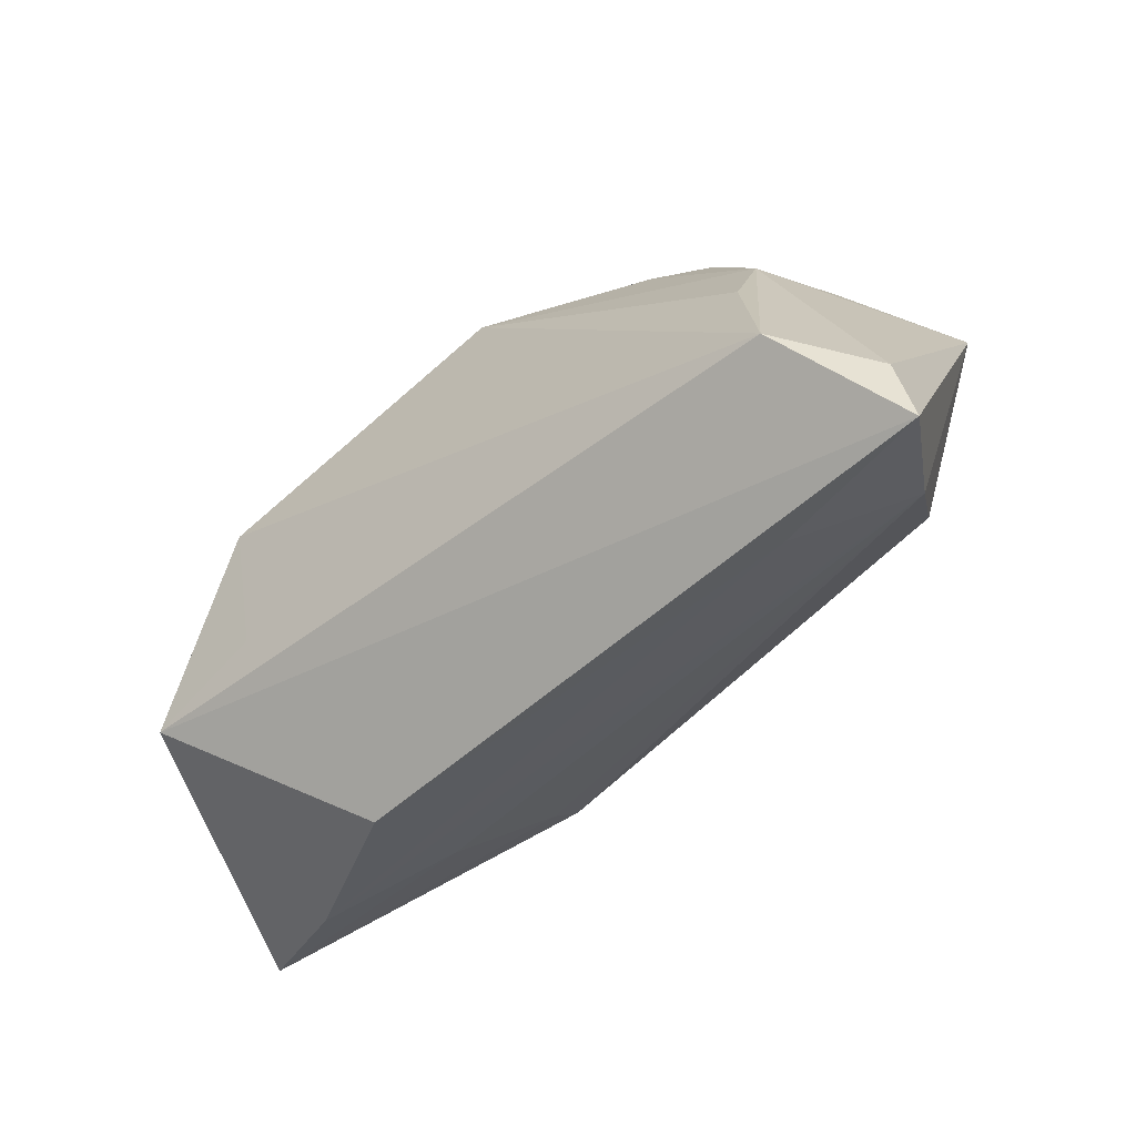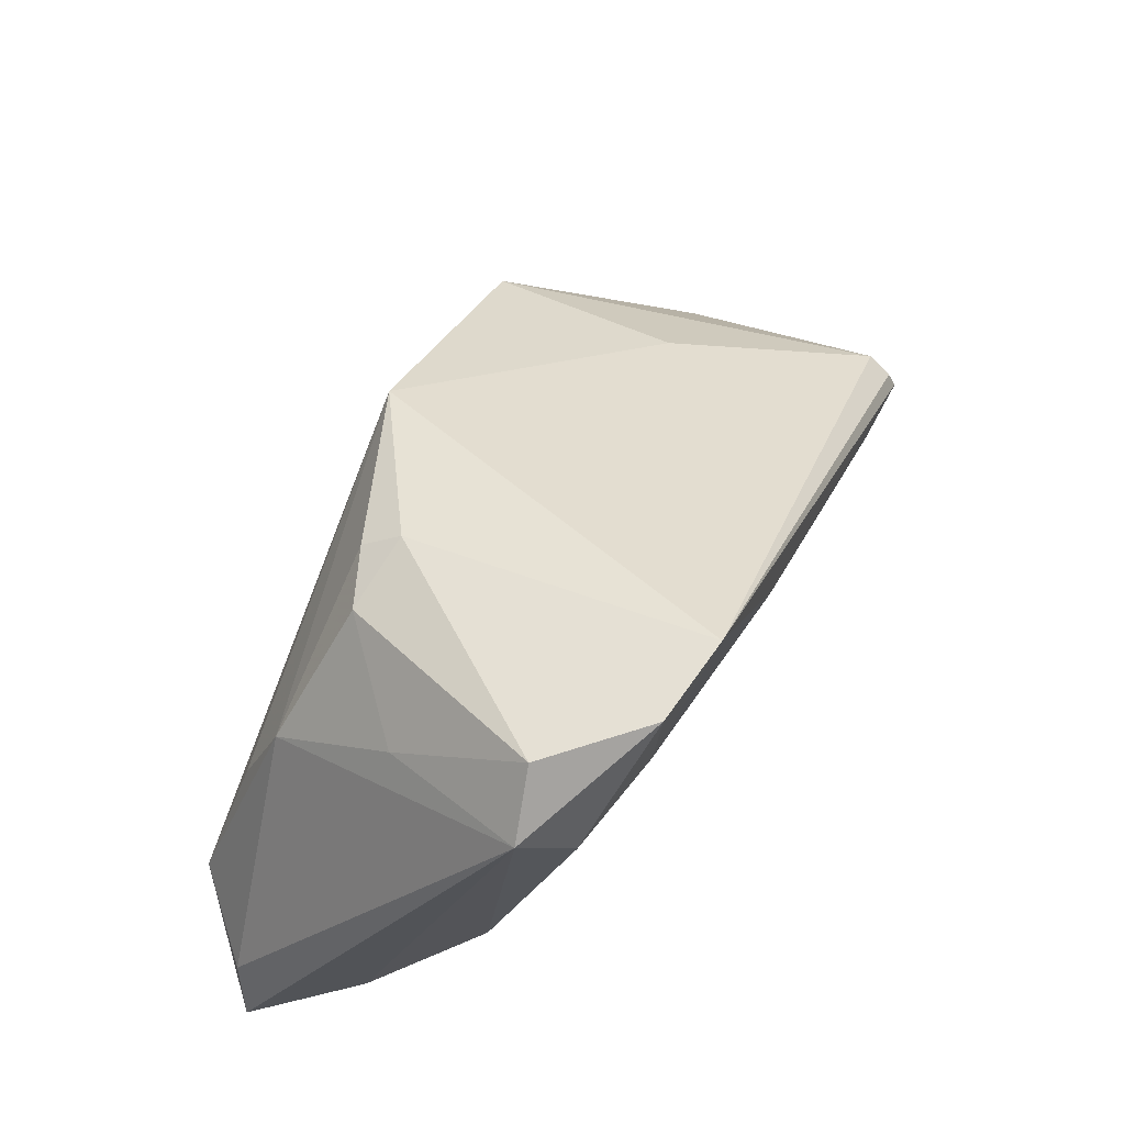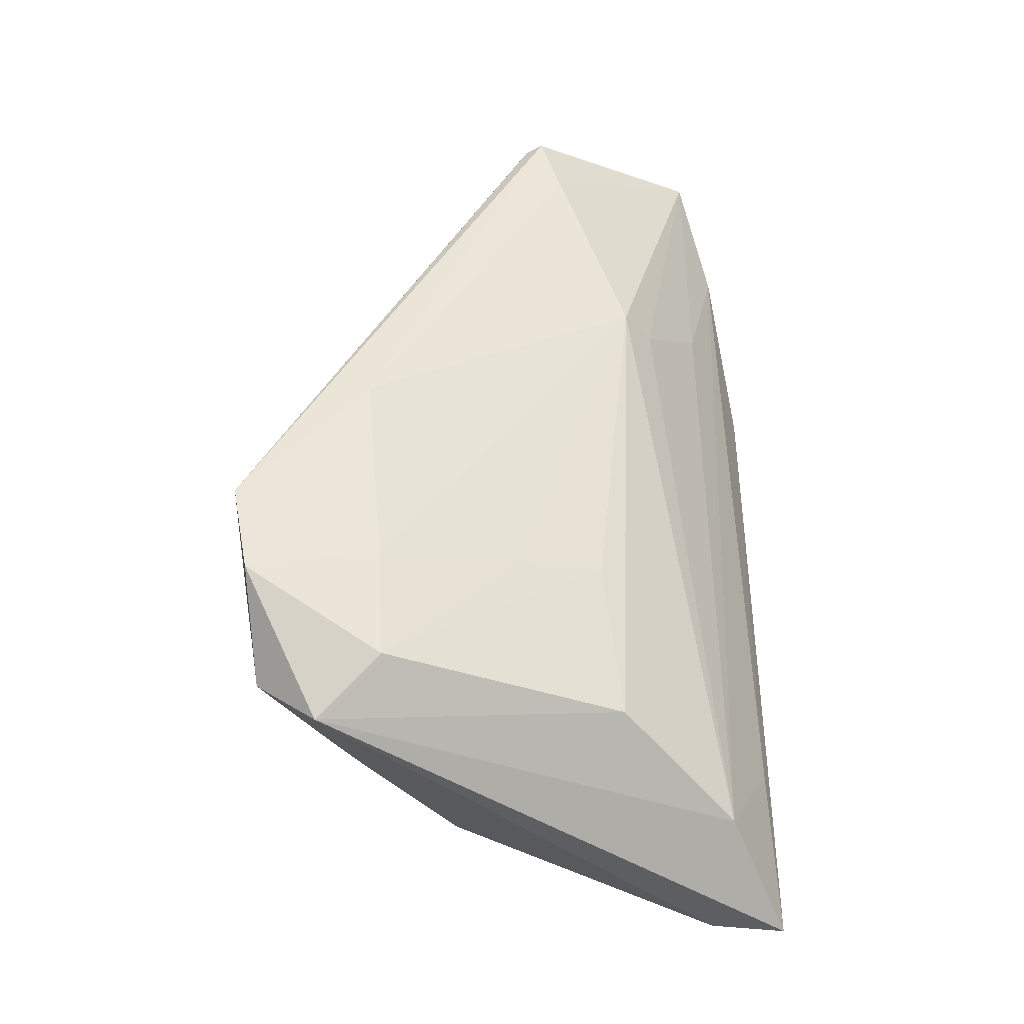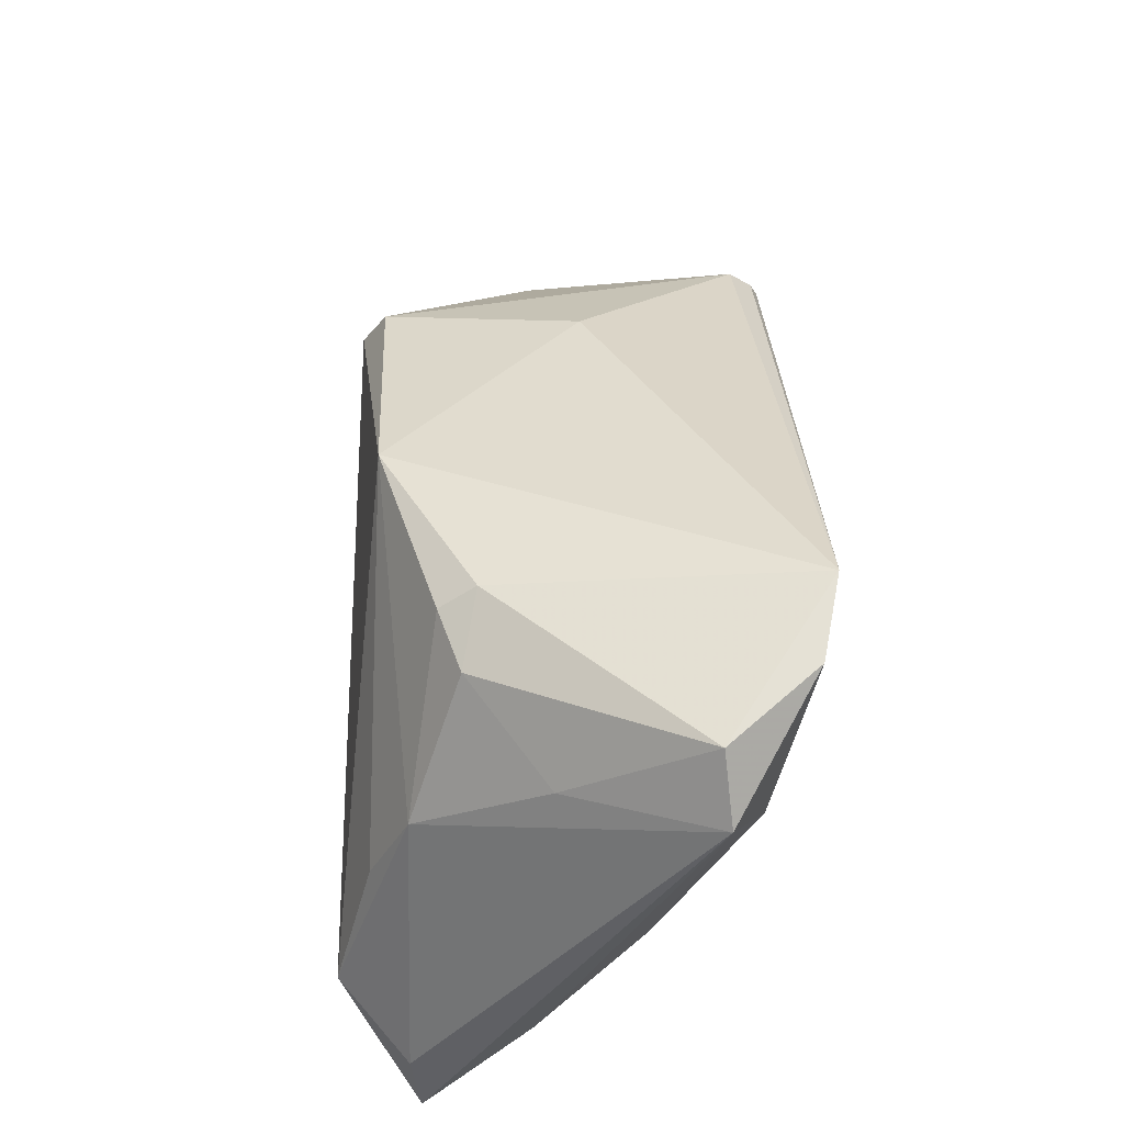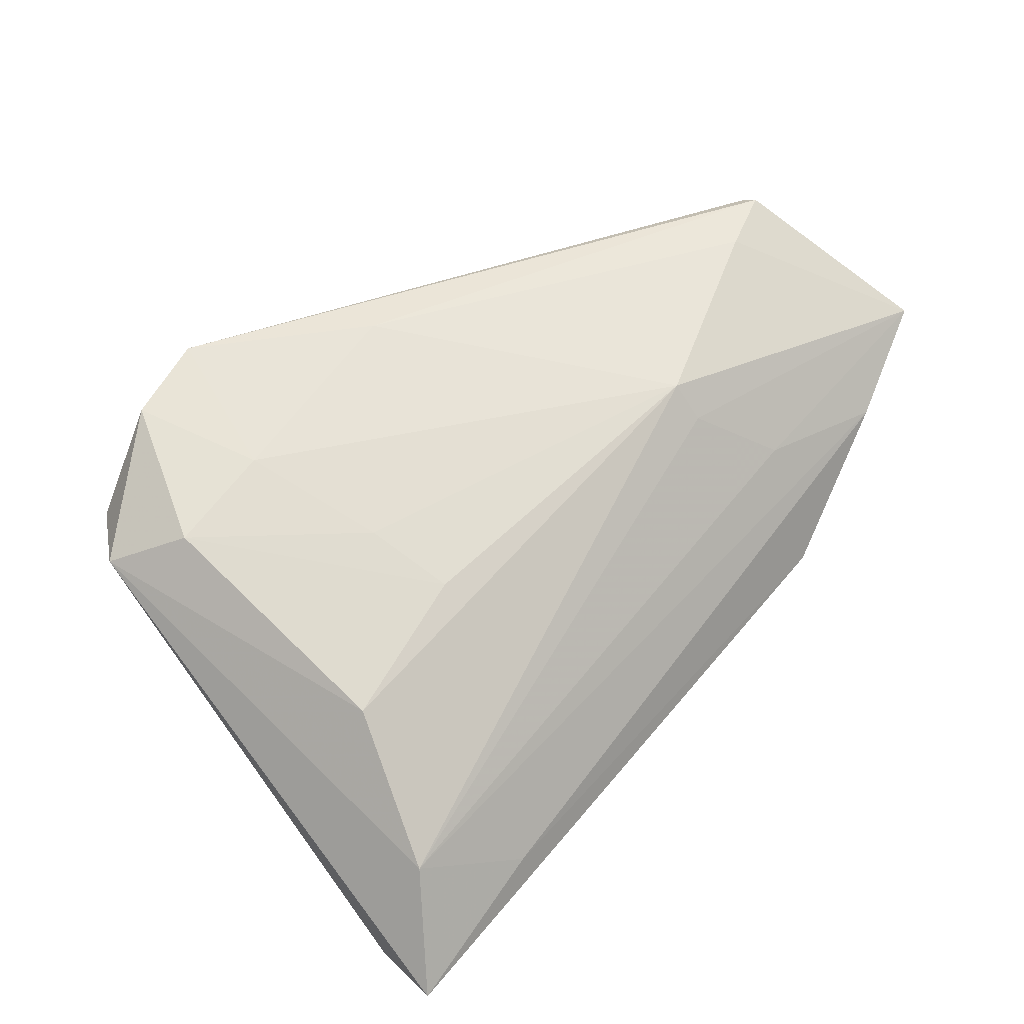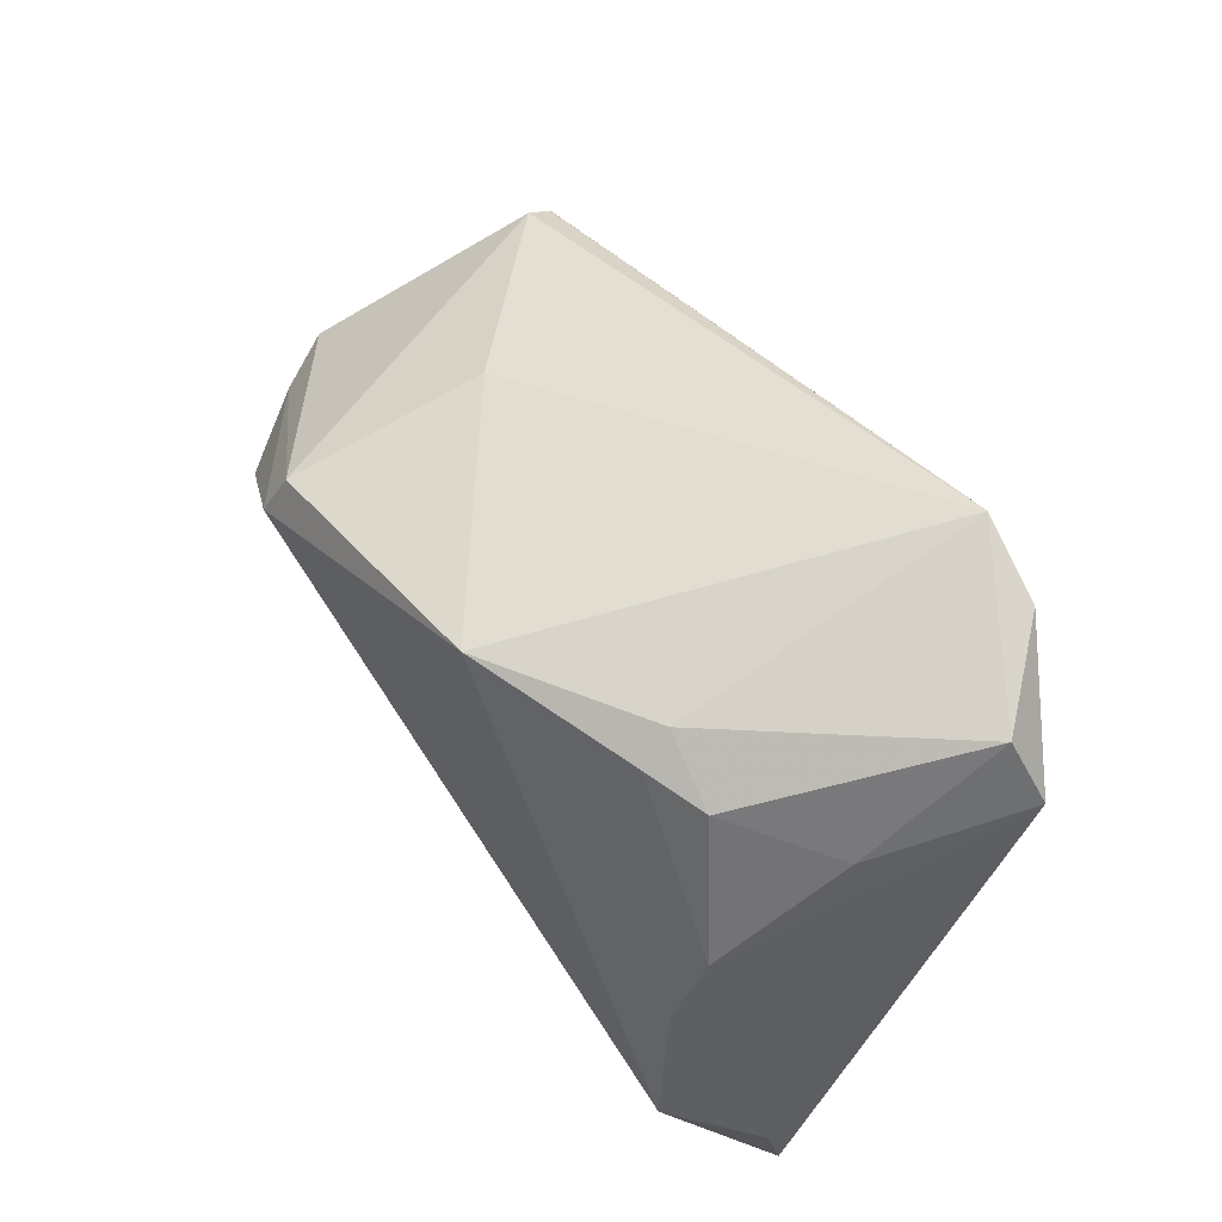
<metadata>
{"format":"obj","ext":"obj","renderer":"f3d","projection":"perspective","resolution":1024,"background":"white","views":[{"elev":-49.0,"azim":-143.6,"up":"+Y"},{"elev":53.9,"azim":-67.3,"up":"+Y"},{"elev":44.0,"azim":-90.6,"up":"+Z"},{"elev":55.1,"azim":-91.9,"up":"+Y"},{"elev":45.9,"azim":-50.2,"up":"+Z"},{"elev":68.3,"azim":-128.0,"up":"+Y"}]}
</metadata>
<code>
v 0.02513 0.013 0.002877
v -0.04082 -0.01218 0.00829
v 0.0139 -0.01461 0.0208
v -0.04192 -0.01946 -0.02637
v -0.04156 0.02827 0.01397
v -0.001876 0.02347 -0.01951
v -0.02416 -0.01007 0.0138
v 0.02257 -0.02439 0.009418
v 0.03017 0.004775 -0.02296
v -0.05091 -0.02293 -0.01846
v -0.02907 0.01496 0.02185
v 0.01084 0.004179 0.02516
v 0.03664 -0.006826 0.02534
v 0.04437 -0.0007334 0.02278
v -0.05237 -0.03108 -0.01754
v 0.02904 -0.01124 -0.02035
v -0.03981 0.01733 -0.002025
v 0.05203 -0.0245 0.01333
v -0.02352 0.03108 0.02637
v -0.04114 0.01451 0.0188
v -0.02167 0.02344 -0.01334
v 0.03877 -0.02805 0.006561
v 0.04347 -0.0152 -0.0181
v -0.03728 0.007091 -0.01707
v 0.02169 -0.03108 -0.00513
v 0.05237 -0.02193 0.01161
v -0.04622 -0.02492 -0.0047
v 0.04393 -0.002522 0.02552
v -0.02877 0.02252 -0.01094
v 0.03004 -0.02866 -0.002117
v 0.04843 -0.0119 -0.009335
v -0.03414 -0.03013 -0.01149
v -0.0331 0.02935 0.02415
v -0.02558 -0.0004556 0.01715
v 0.01434 -0.0178 0.01694
v -0.047 0.02158 0.01476
v 0.05153 -0.01091 -0.002673
v -0.006201 0.01682 0.02637
v -0.02053 0.02572 -0.009155
v 0.04428 -0.004471 0.02637
v 0.02911 0.01014 -0.02001
v -0.03739 -0.003016 -0.02174
f 36 15 27
f 27 2 36
f 15 23 25
f 4 23 15
f 9 4 6
f 2 27 3
f 32 27 15
f 15 25 32
f 5 33 19
f 36 33 5
f 30 23 18
f 30 25 23
f 18 8 22
f 22 30 18
f 25 30 22
f 22 32 25
f 8 27 22
f 27 32 22
f 9 23 16
f 16 4 9
f 23 4 16
f 10 15 36
f 10 4 15
f 9 6 41
f 14 37 41
f 42 6 4
f 18 23 31
f 31 37 18
f 31 23 9
f 9 41 31
f 31 41 37
f 18 37 26
f 26 37 14
f 18 26 40
f 40 26 14
f 19 33 11
f 35 8 18
f 18 3 35
f 35 27 8
f 35 3 27
f 39 6 21
f 21 29 39
f 29 5 39
f 19 6 39
f 39 5 19
f 1 6 19
f 1 41 6
f 19 14 1
f 14 41 1
f 24 10 36
f 4 10 24
f 24 42 4
f 24 29 21
f 21 6 24
f 6 42 24
f 28 14 19
f 19 40 28
f 28 40 14
f 38 40 19
f 19 11 38
f 38 11 3
f 20 11 33
f 36 2 20
f 20 33 36
f 36 5 17
f 17 24 36
f 17 5 29
f 29 24 17
f 40 38 13
f 13 3 18
f 18 40 13
f 3 11 34
f 11 20 34
f 12 38 3
f 3 13 12
f 12 13 38
f 7 20 2
f 7 34 20
f 2 3 7
f 3 34 7

</code>
